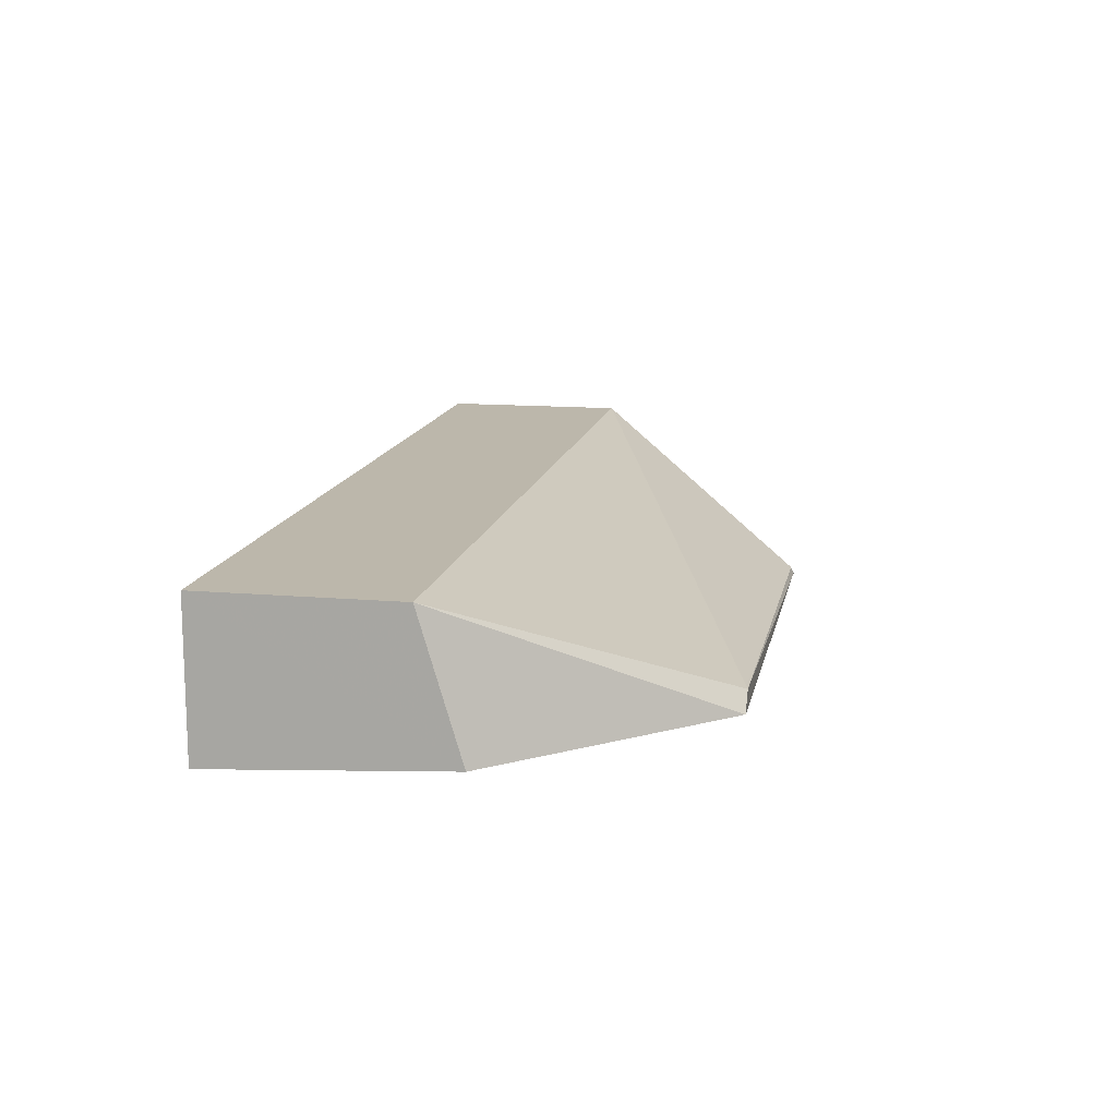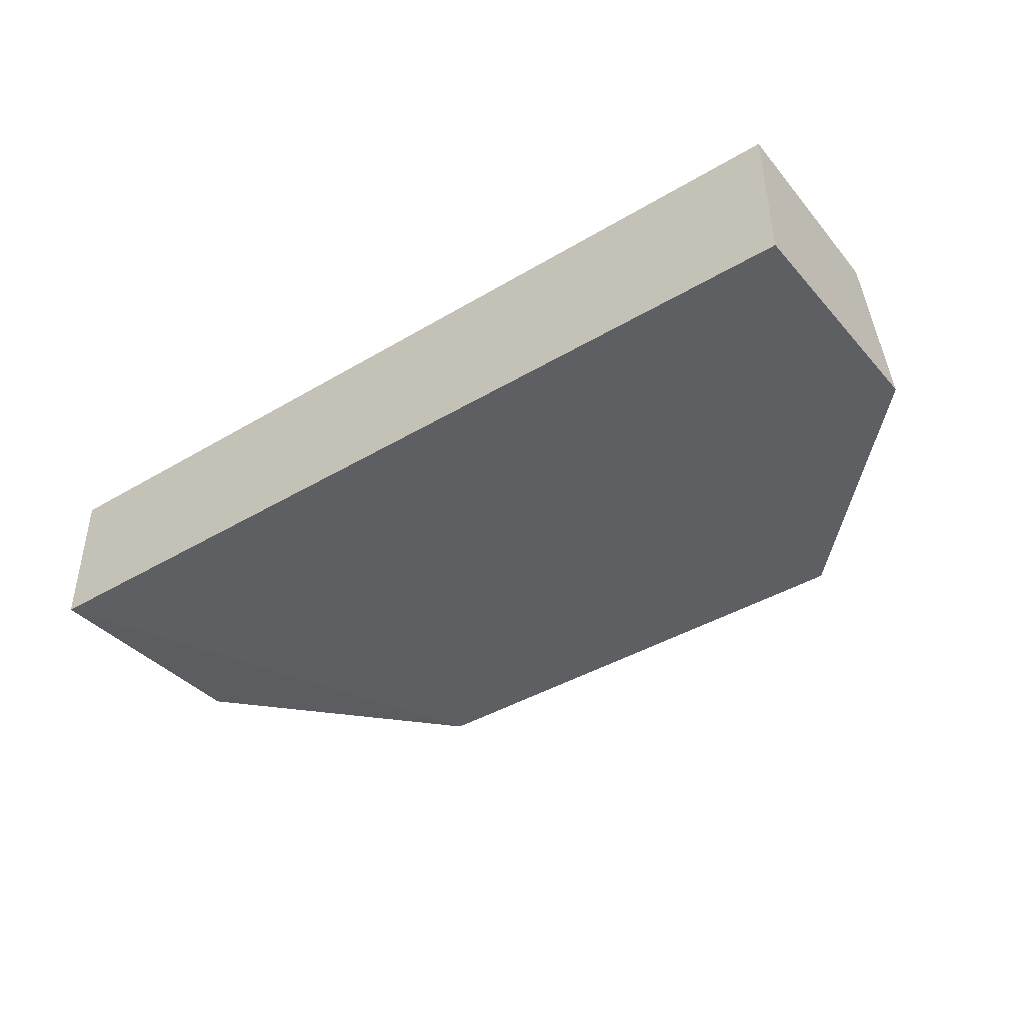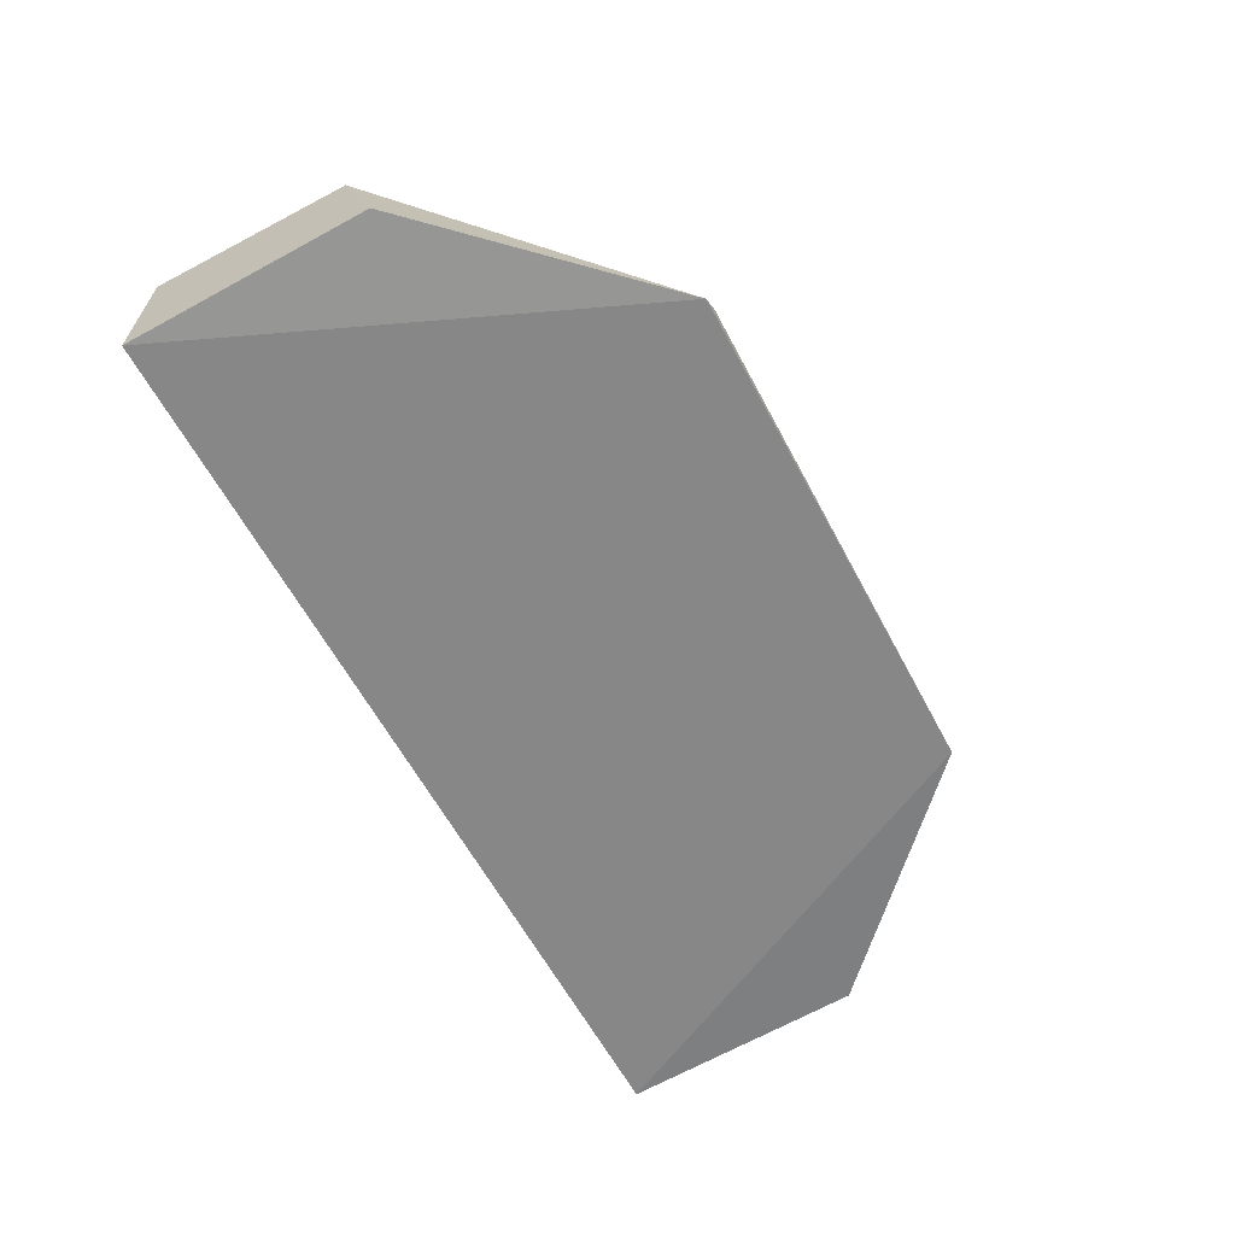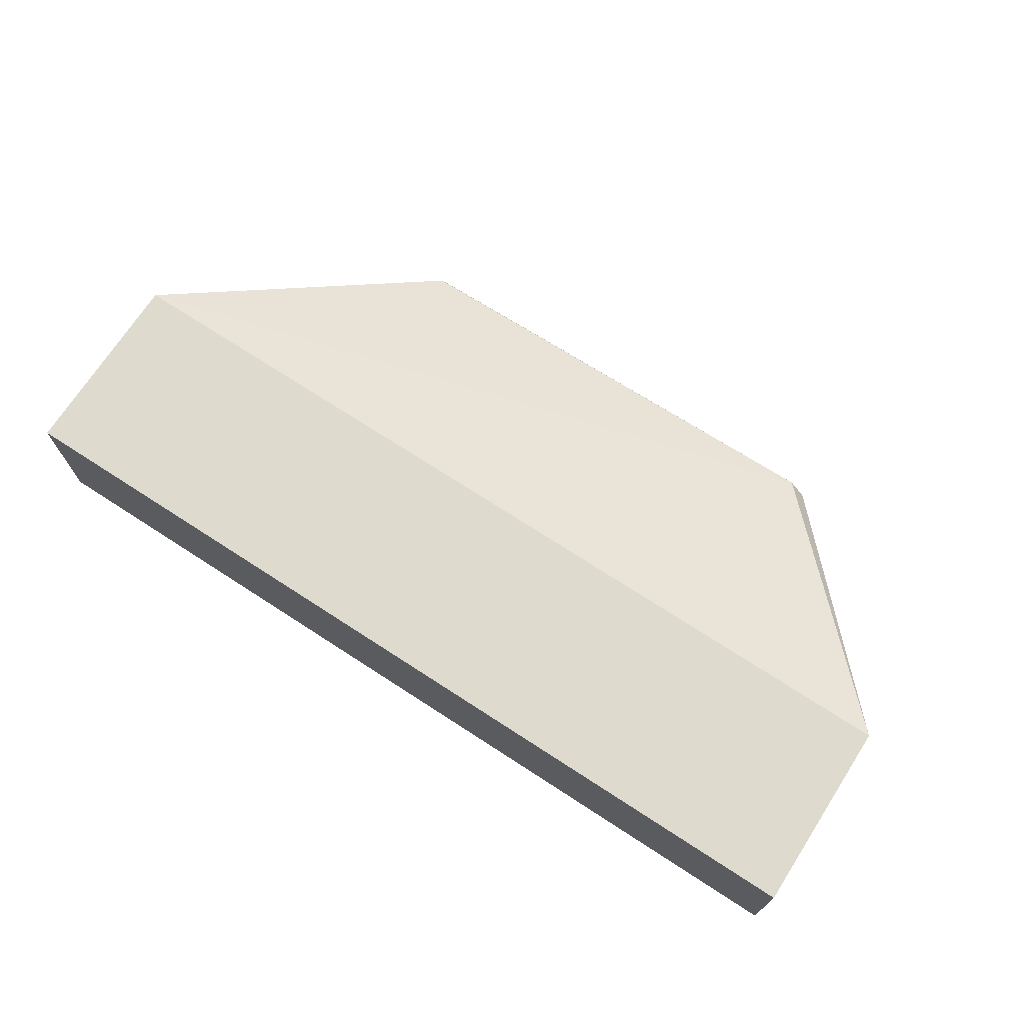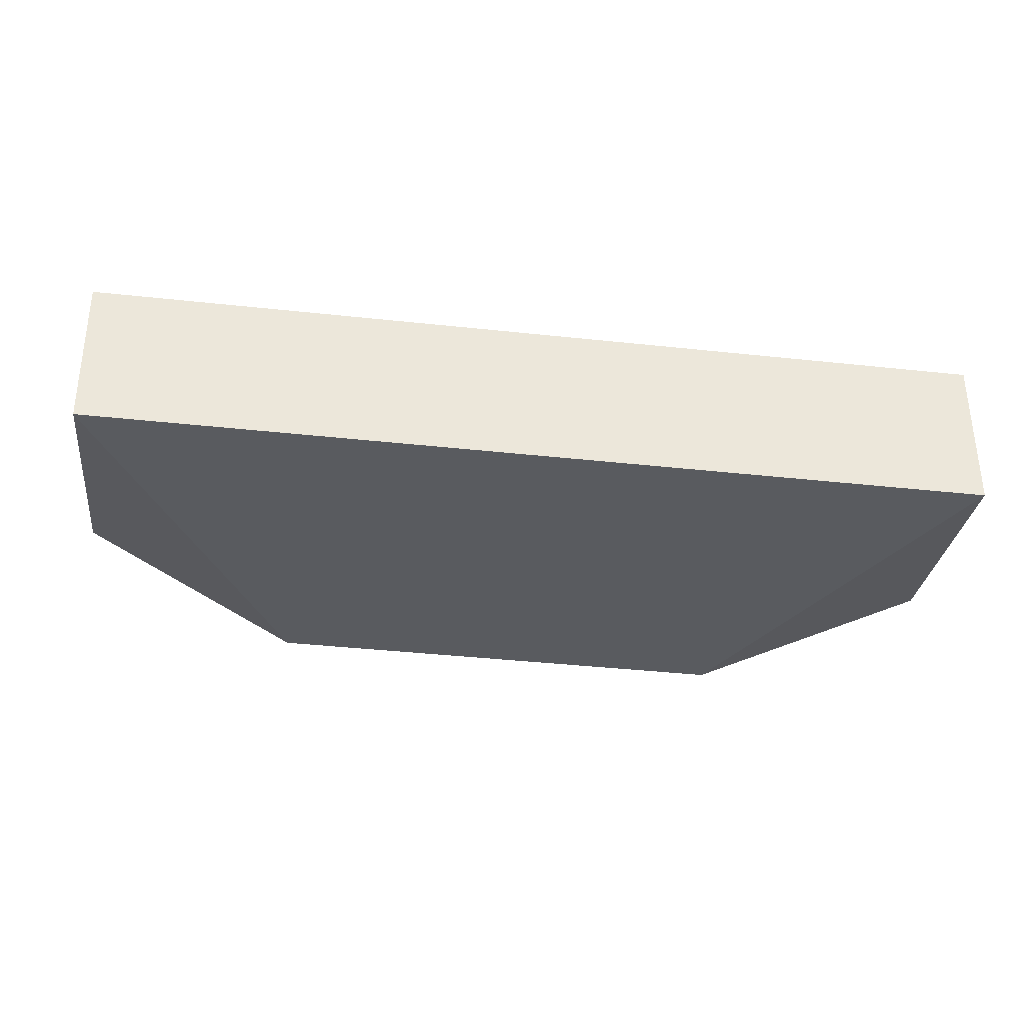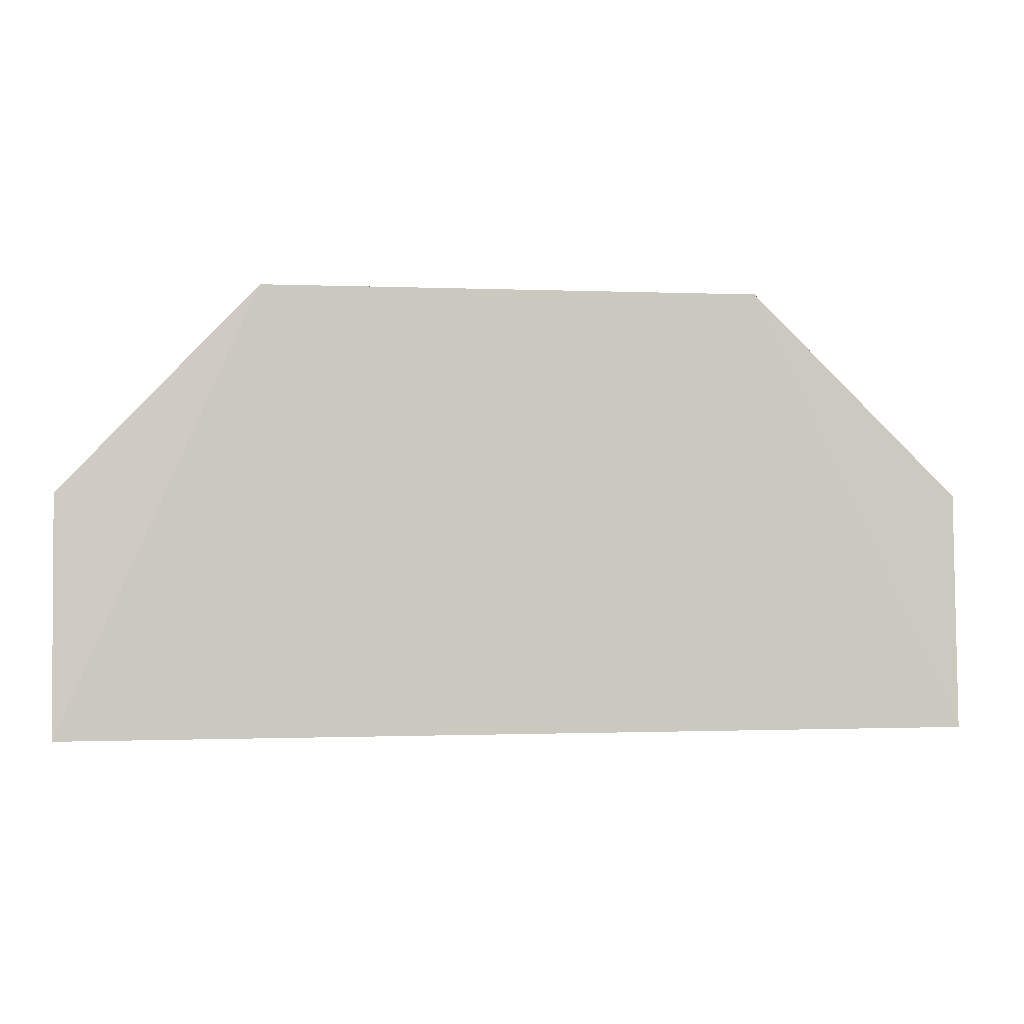
<metadata>
{"format":"obj","ext":"obj","renderer":"f3d","projection":"perspective","resolution":1024,"background":"white","views":[{"elev":13.1,"azim":101.5,"up":"+Z"},{"elev":-42.7,"azim":36.2,"up":"+Z"},{"elev":-62.7,"azim":118.1,"up":"+Z"},{"elev":70.8,"azim":32.8,"up":"+Z"},{"elev":-33.1,"azim":-7.1,"up":"+Z"},{"elev":-0.8,"azim":172.0,"up":"+Y"}]}
</metadata>
<code>
v -72.51 -6.265 109.8
v -72.51 -8.26 109.8
v -72.51 -8.258 108.2
v -79.6 -3.75 108.5
v -81.78 -8.26 110
v -74.5 -3.751 108.3
v -72.5 -5.836 108.3
v -81.78 -6.265 110
v -81.77 -8.258 108.4
v -74.68 -3.754 108.5
v -81.77 -5.836 108.5
v -79.59 -3.78 108.5
f 5 2 1
f 5 3 2
f 6 3 4
f 7 1 2
f 7 2 3
f 7 6 1
f 7 3 6
f 8 5 1
f 9 4 3
f 9 3 5
f 9 5 8
f 10 6 4
f 10 8 1
f 10 1 6
f 11 9 8
f 11 8 4
f 11 4 9
f 12 10 4
f 12 4 8
f 12 8 10

</code>
